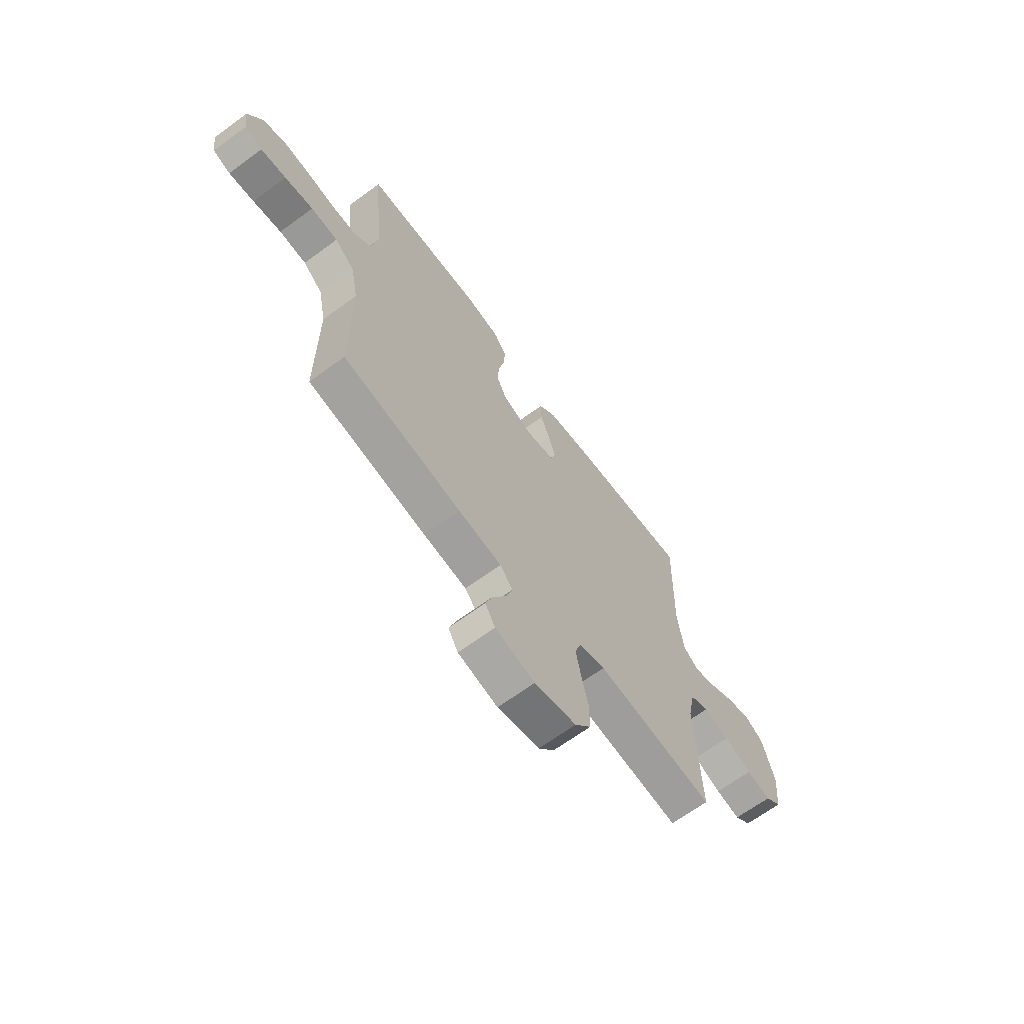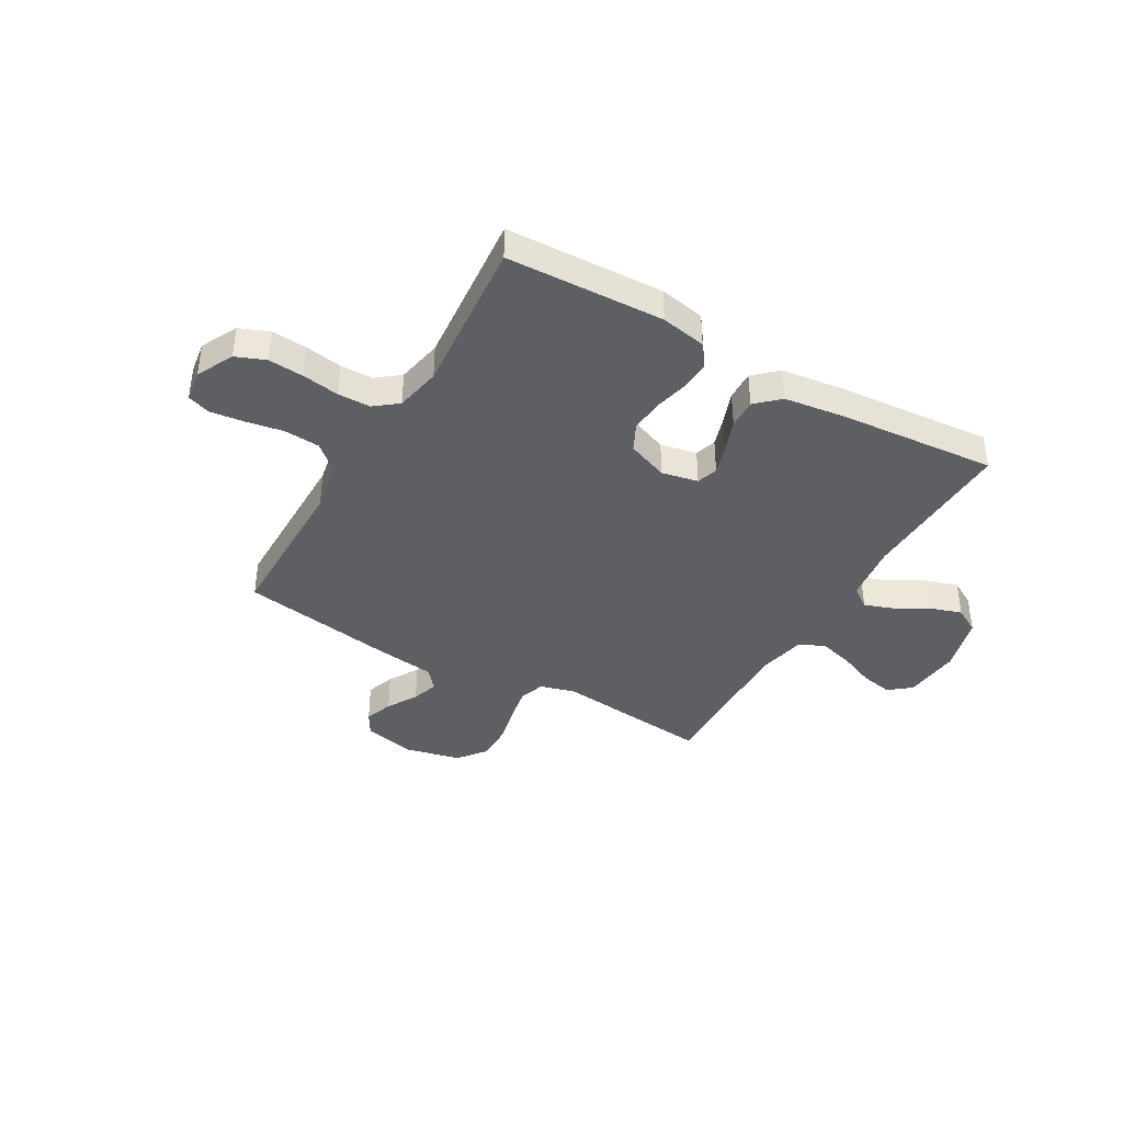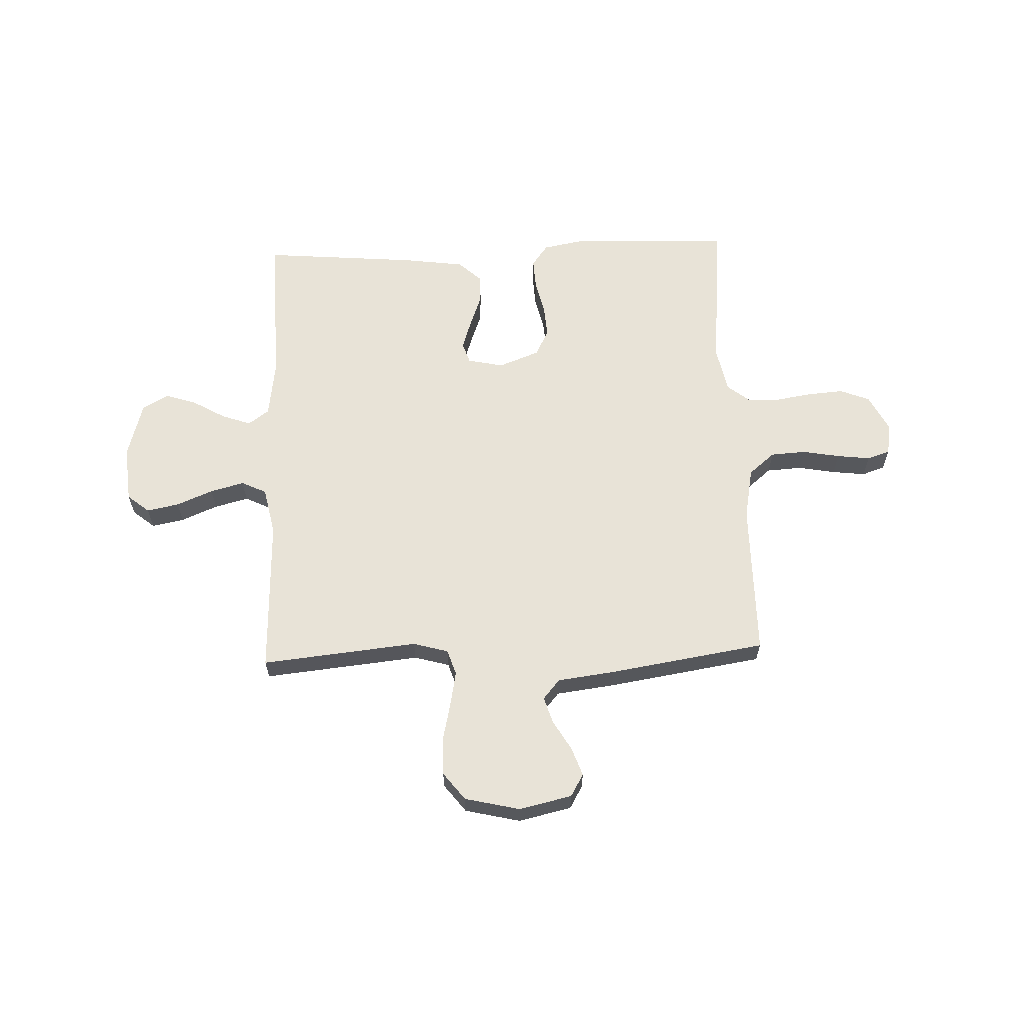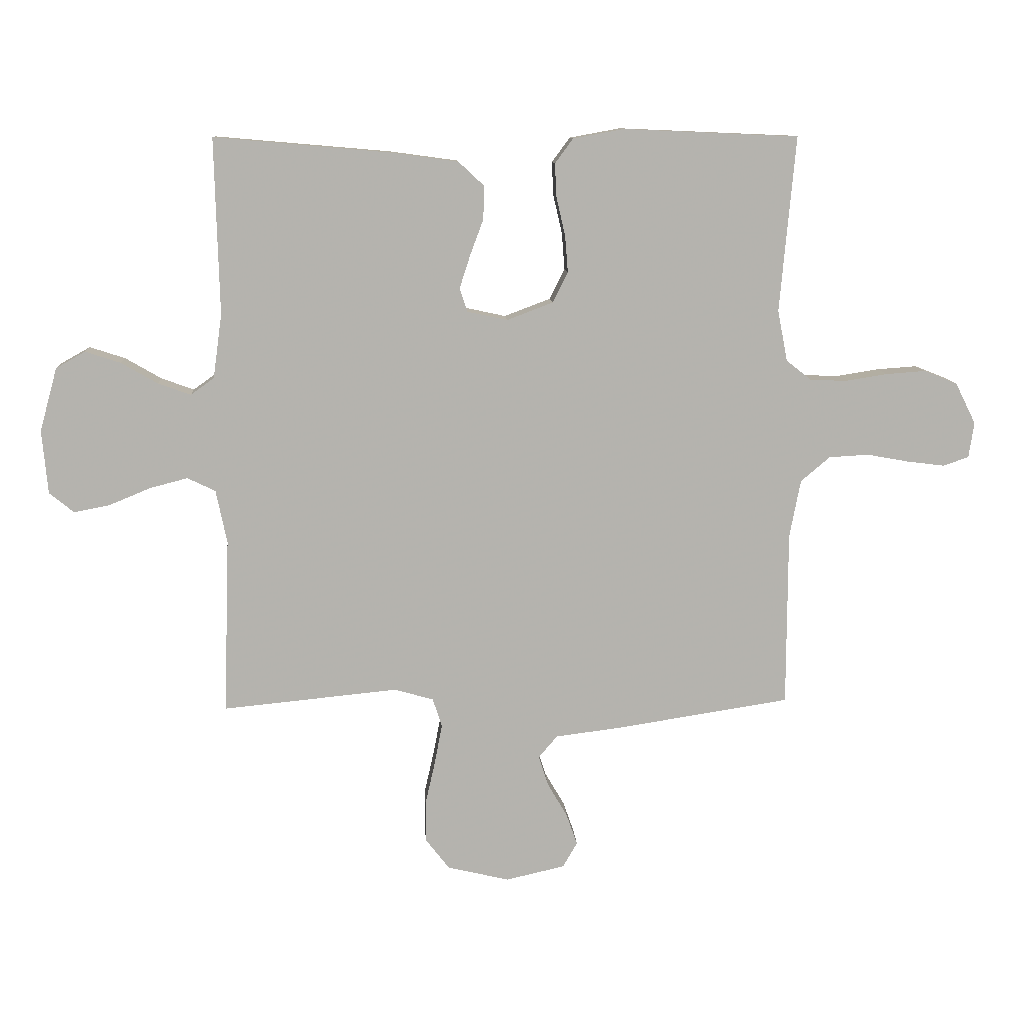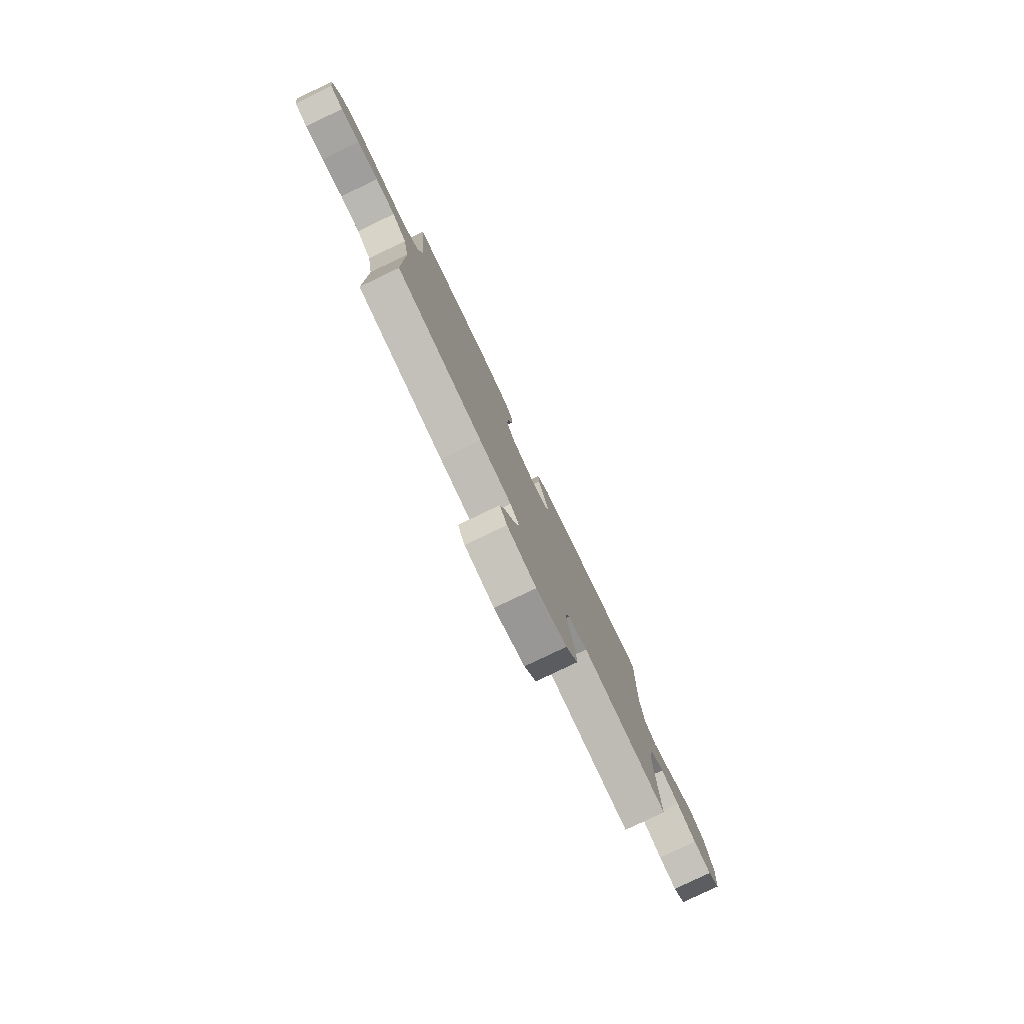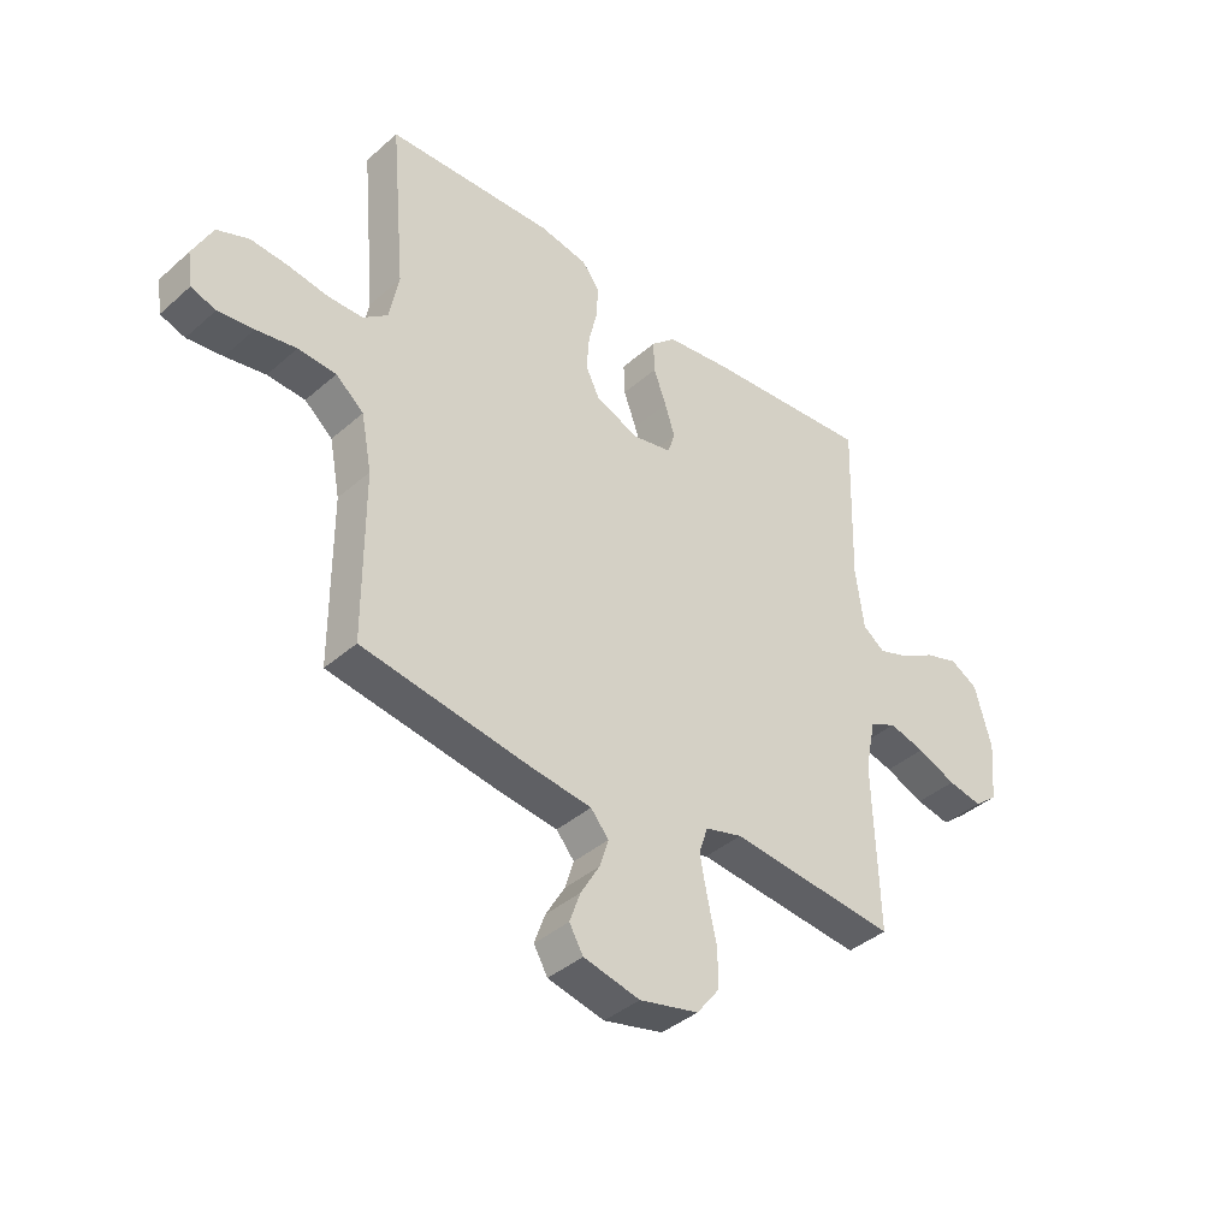
<metadata>
{"format":"obj","ext":"obj","renderer":"f3d","projection":"perspective","resolution":1024,"background":"white","views":[{"elev":-66.4,"azim":-53.6,"up":"+Z"},{"elev":-39.8,"azim":-30.1,"up":"+Y"},{"elev":62.2,"azim":177.8,"up":"+Y"},{"elev":10.5,"azim":176.6,"up":"+Z"},{"elev":-79.8,"azim":-64.4,"up":"+Z"},{"elev":-39.6,"azim":-42.8,"up":"+Z"}]}
</metadata>
<code>
v 0.5 0.07 0.5
v 0.492 0.07 0.2
v 0.507 0.07 0.09
v 0.547 0.07 0.061
v 0.603 0.07 0.081
v 0.665 0.07 0.117
v 0.726 0.07 0.137
v 0.776 0.07 0.109
v 0.806 0.07 0
v 0.796 0.07 -0.109
v 0.754 0.07 -0.143
v 0.692 0.07 -0.131
v 0.622 0.07 -0.102
v 0.557 0.07 -0.085
v 0.509 0.07 -0.108
v 0.49 0.07 -0.2
v 0.5 0.07 -0.5
v 0.2 0.07 -0.47
v 0.133 0.07 -0.489
v 0.117 0.07 -0.538
v 0.13 0.07 -0.606
v 0.147 0.07 -0.681
v 0.147 0.07 -0.75
v 0.106 0.07 -0.803
v 0 0.07 -0.828
v -0.101 0.07 -0.805
v -0.126 0.07 -0.762
v -0.107 0.07 -0.708
v -0.073 0.07 -0.65
v -0.057 0.07 -0.599
v -0.089 0.07 -0.561
v -0.2 0.07 -0.547
v -0.5 0.07 -0.5
v -0.501 0.07 -0.2
v -0.52 0.07 -0.101
v -0.57 0.07 -0.059
v -0.638 0.07 -0.055
v -0.71 0.07 -0.068
v -0.774 0.07 -0.076
v -0.818 0.07 -0.061
v -0.827 0.07 0
v -0.792 0.07 0.07
v -0.735 0.07 0.093
v -0.667 0.07 0.088
v -0.597 0.07 0.077
v -0.534 0.07 0.078
v -0.49 0.07 0.113
v -0.473 0.07 0.2
v -0.5 0.07 0.5
v -0.2 0.07 0.513
v -0.113 0.07 0.497
v -0.082 0.07 0.455
v -0.085 0.07 0.397
v -0.1 0.07 0.332
v -0.105 0.07 0.269
v -0.079 0.07 0.217
v 0 0.07 0.187
v 0.069 0.07 0.202
v 0.082 0.07 0.242
v 0.064 0.07 0.298
v 0.041 0.07 0.36
v 0.039 0.07 0.417
v 0.083 0.07 0.458
v 0.2 0.07 0.474
v 0.5 0 0.5
v 0.492 0 0.2
v 0.507 0 0.09
v 0.547 0 0.061
v 0.603 0 0.081
v 0.665 0 0.117
v 0.726 0 0.137
v 0.776 0 0.109
v 0.806 0 0
v 0.796 0 -0.109
v 0.754 0 -0.143
v 0.692 0 -0.131
v 0.622 0 -0.102
v 0.557 0 -0.085
v 0.509 0 -0.108
v 0.49 0 -0.2
v 0.5 0 -0.5
v 0.2 0 -0.47
v 0.133 0 -0.489
v 0.117 0 -0.538
v 0.13 0 -0.606
v 0.147 0 -0.681
v 0.147 0 -0.75
v 0.106 0 -0.803
v 0 0 -0.828
v -0.101 0 -0.805
v -0.126 0 -0.762
v -0.107 0 -0.708
v -0.073 0 -0.65
v -0.057 0 -0.599
v -0.089 0 -0.561
v -0.2 0 -0.547
v -0.5 0 -0.5
v -0.501 0 -0.2
v -0.52 0 -0.101
v -0.57 0 -0.059
v -0.638 0 -0.055
v -0.71 0 -0.068
v -0.774 0 -0.076
v -0.818 0 -0.061
v -0.827 0 0
v -0.792 0 0.07
v -0.735 0 0.093
v -0.667 0 0.088
v -0.597 0 0.077
v -0.534 0 0.078
v -0.49 0 0.113
v -0.473 0 0.2
v -0.5 0 0.5
v -0.2 0 0.513
v -0.113 0 0.497
v -0.082 0 0.455
v -0.085 0 0.397
v -0.1 0 0.332
v -0.105 0 0.269
v -0.079 0 0.217
v 0 0 0.187
v 0.069 0 0.202
v 0.082 0 0.242
v 0.064 0 0.298
v 0.041 0 0.36
v 0.039 0 0.417
v 0.083 0 0.458
v 0.2 0 0.474
f 63 64 1 2
f 60 61 62 63
f 59 60 63 2
f 58 59 2 3
f 57 58 3 4
f 51 52 53 54
f 51 54 55
f 48 49 50 51
f 47 48 51 55
f 46 47 55 56
f 42 43 44 45
f 42 45 46
f 41 42 46
f 40 41 46
f 37 38 39 40
f 37 40 46 56
f 31 32 33 34
f 31 34 35
f 26 27 28 29
f 26 29 30
f 25 26 30
f 24 25 30
f 21 22 23 24
f 20 21 24 30
f 19 20 30 31
f 16 17 18
f 15 16 18 19
f 10 11 12 13
f 10 13 14
f 9 10 14
f 8 9 14
f 5 6 7 8
f 4 5 8 14
f 57 4 14 15
f 36 37 56 57
f 35 36 57 15
f 15 19 31 35
f 66 65 128 127
f 127 126 125 124
f 66 127 124 123
f 67 66 123 122
f 68 67 122 121
f 118 117 116 115
f 119 118 115
f 115 114 113 112
f 119 115 112 111
f 120 119 111 110
f 109 108 107 106
f 110 109 106
f 110 106 105
f 110 105 104
f 104 103 102 101
f 120 110 104 101
f 98 97 96 95
f 99 98 95
f 93 92 91 90
f 94 93 90
f 94 90 89
f 94 89 88
f 88 87 86 85
f 94 88 85 84
f 95 94 84 83
f 82 81 80
f 83 82 80 79
f 77 76 75 74
f 78 77 74
f 78 74 73
f 78 73 72
f 72 71 70 69
f 78 72 69 68
f 79 78 68 121
f 121 120 101 100
f 79 121 100 99
f 99 95 83 79
f 1 65 66 2
f 2 66 67 3
f 3 67 68 4
f 4 68 69 5
f 5 69 70 6
f 6 70 71 7
f 7 71 72 8
f 8 72 73 9
f 9 73 74 10
f 10 74 75 11
f 11 75 76 12
f 12 76 77 13
f 13 77 78 14
f 14 78 79 15
f 15 79 80 16
f 16 80 81 17
f 17 81 82 18
f 18 82 83 19
f 19 83 84 20
f 20 84 85 21
f 21 85 86 22
f 22 86 87 23
f 23 87 88 24
f 24 88 89 25
f 25 89 90 26
f 26 90 91 27
f 27 91 92 28
f 28 92 93 29
f 29 93 94 30
f 30 94 95 31
f 31 95 96 32
f 32 96 97 33
f 33 97 98 34
f 34 98 99 35
f 35 99 100 36
f 36 100 101 37
f 37 101 102 38
f 38 102 103 39
f 39 103 104 40
f 40 104 105 41
f 41 105 106 42
f 42 106 107 43
f 43 107 108 44
f 44 108 109 45
f 45 109 110 46
f 46 110 111 47
f 47 111 112 48
f 48 112 113 49
f 49 113 114 50
f 50 114 115 51
f 51 115 116 52
f 52 116 117 53
f 53 117 118 54
f 54 118 119 55
f 55 119 120 56
f 56 120 121 57
f 57 121 122 58
f 58 122 123 59
f 59 123 124 60
f 60 124 125 61
f 61 125 126 62
f 62 126 127 63
f 63 127 128 64
f 64 128 65 1

</code>
